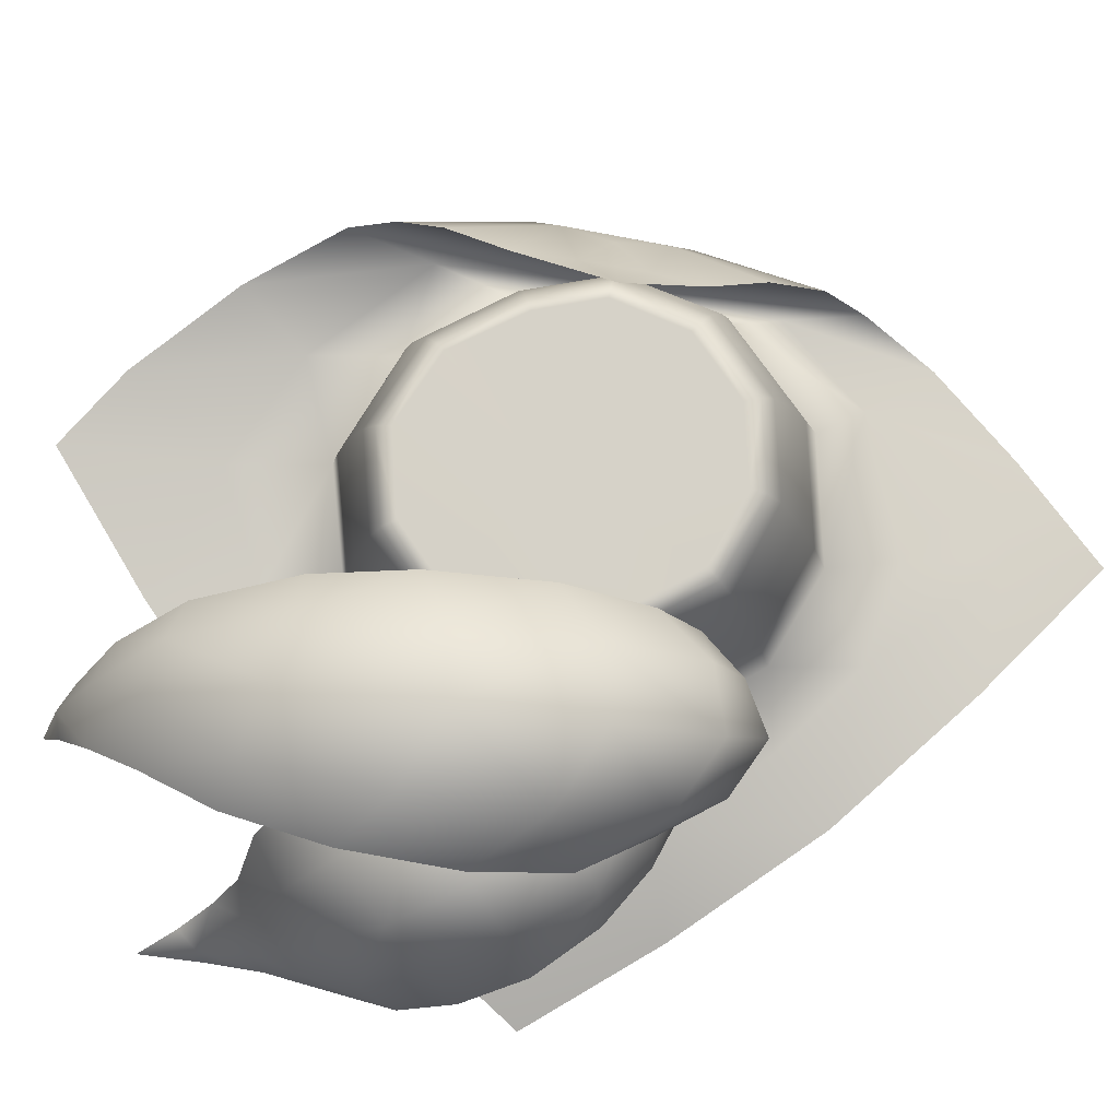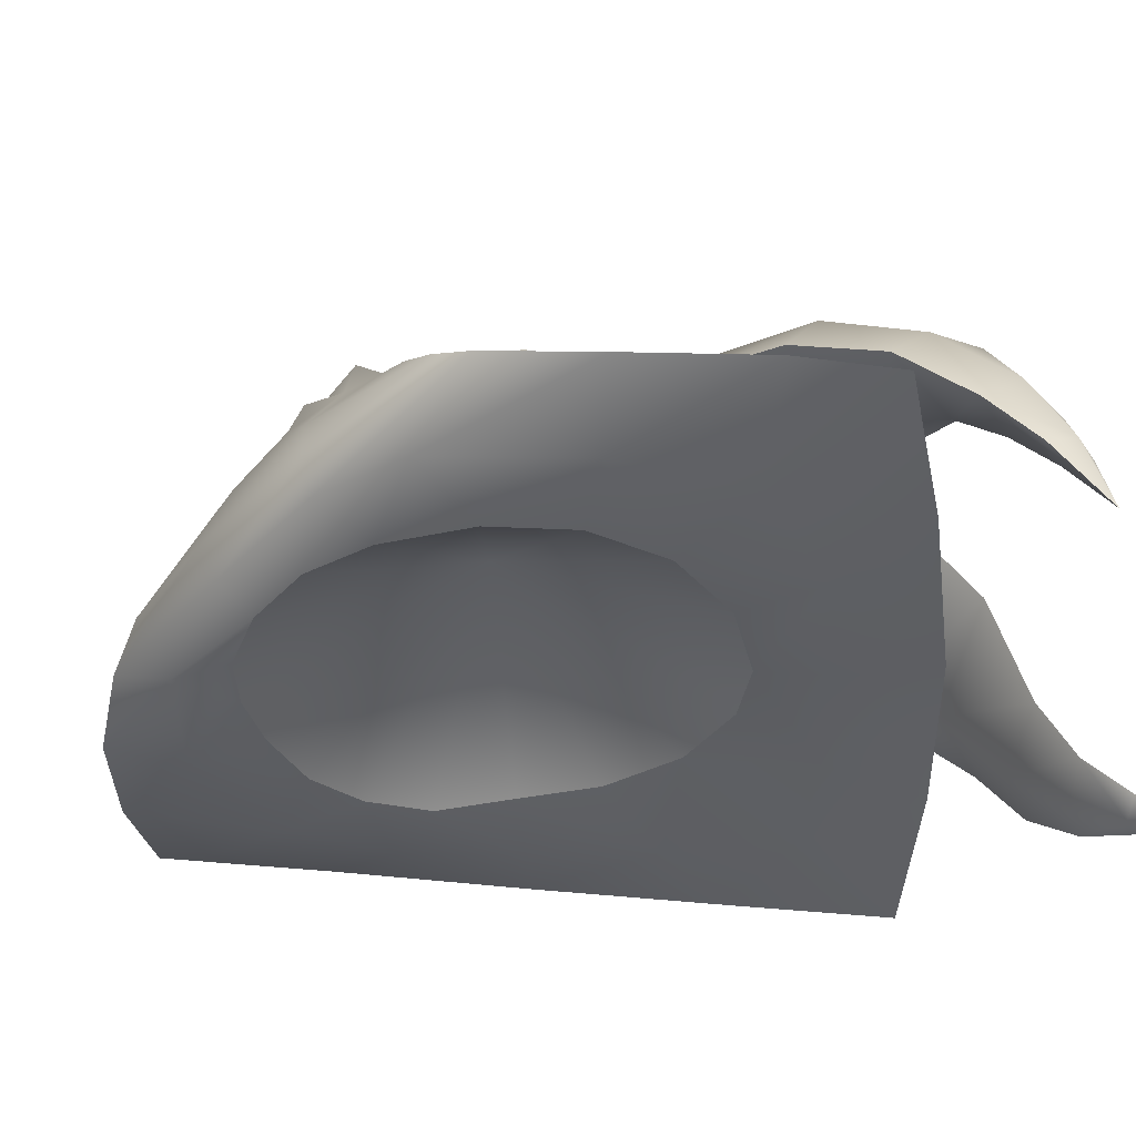
<metadata>
{"format":"obj","ext":"obj","renderer":"f3d","projection":"perspective","resolution":1024,"background":"white","views":[{"elev":76.7,"azim":-108.7,"up":"+Y"},{"elev":-30.6,"azim":113.9,"up":"+Y"}]}
</metadata>
<code>
g all_mesh
v -0.1309 0.09635 0.04384
v -0.1329 0.1002 0.04494
v -0.1234 0.1037 0.05049
v -0.1213 0.09982 0.04939
v -0.1308 0.1034 0.03786
v -0.1329 0.1002 0.04494
v -0.1309 0.09635 0.04384
v -0.1288 0.09952 0.03676
v -0.1234 0.1037 0.05049
v -0.1203 0.1082 0.04029
v -0.1183 0.1044 0.03918
v -0.1213 0.09982 0.04939
v -0.1288 0.09952 0.03676
v -0.1427 0.09446 0.02868
v -0.1447 0.09831 0.02978
v -0.1308 0.1034 0.03786
v -0.1249 0.102 0.03533
v -0.1183 0.1044 0.03918
v -0.1203 0.1082 0.04029
v -0.1269 0.1058 0.03644
v -0.1427 0.09446 0.02868
v -0.1373 0.1025 0.01069
v -0.1393 0.1064 0.0118
v -0.1447 0.09831 0.02978
v -0.1269 0.1058 0.03644
v -0.1225 0.1125 0.02158
v -0.1204 0.1086 0.02047
v -0.1249 0.102 0.03533
v -0.1393 0.1064 0.0118
v -0.1373 0.1025 0.01069
v -0.1204 0.1086 0.02047
v -0.1225 0.1125 0.02158
v -0.1213 0.09982 0.04939
v -0.1183 0.1044 0.03918
v -0.1309 0.09635 0.04384
v -0.1288 0.09952 0.03676
v -0.1249 0.102 0.03533
v -0.1204 0.1086 0.02047
v -0.1427 0.09446 0.02868
v -0.1373 0.1025 0.01069
v -0.1234 0.1037 0.05049
v -0.1329 0.1002 0.04494
v -0.1203 0.1082 0.04029
v -0.1269 0.1058 0.03644
v -0.1308 0.1034 0.03786
v -0.1447 0.09831 0.02978
v -0.1225 0.1125 0.02158
v -0.1393 0.1064 0.0118
v -0.1144 0.1034 0.069
v -0.1255 0.102 0.009684
v -0.1085 0.1395 0.06341
v -0.07393 0.1049 0.1158
v -0.1187 0.1378 0.006805
v -0.1157 0.1011 -0.0627
v -0.06881 0.1412 0.1085
v -0.001076 0.1061 0.1367
v -0.1013 0.1752 0.05724
v -0.1097 0.1369 -0.0605
v -0.07394 0.1014 -0.1159
v -0.1106 0.1733 0.004376
v -0.09144 0.2093 0.04985
v -0.06283 0.1771 0.1001
v -0.001732 0.1424 0.1278
v -0.06982 0.1372 -0.1119
v -0.002371 0.101 -0.1334
v -0.1025 0.1723 -0.05727
v -0.09945 0.2074 0.003034
v 0.06531 0.1425 0.1076
v 0.07171 0.1062 0.1148
v 0.1046 0.1416 0.06213
v 0.1118 0.1053 0.06755
v 0.1206 0.1123 0.007382
v 0.1144 0.1401 0.005267
v 0.11 0.1136 -0.06347
v 0.09625 0.1774 0.05611
v 0.05812 0.1784 0.09935
v -0.002345 0.1783 0.1175
v -0.05494 0.2113 0.08926
v 0.08528 0.2117 0.0488
v 0.04917 0.2126 0.08859
v 0.04472 0.223 0.0821
v -0.002847 0.2125 0.1042
v -0.05079 0.2218 0.08271
v 0.1051 0.1757 0.002988
v -0.002998 0.2228 0.09645
v -0.08499 0.2202 0.04559
v -0.09225 0.2187 0.002662
v -0.04599 0.2273 0.07426
v -0.0768 0.2261 0.04103
v -0.003107 0.2281 0.08653
v -0.08336 0.2249 0.001988
v -0.003461 0.2183 -0.01872
v 0.03971 0.2282 0.07368
v -0.078 0.2244 -0.04605
v -0.08634 0.2177 -0.04927
v 0.07022 0.2276 0.04013
v -0.09274 0.2063 -0.05176
v -0.04977 0.2249 -0.08407
v -0.05452 0.2178 -0.09205
v -0.05826 0.2065 -0.09782
v 0.0785 0.2222 0.04458
v 0.0929 0.21 0.001813
v 0.0854 0.2209 0.00144
v -0.004101 0.2244 -0.09697
v -0.06492 0.1726 -0.1064
v -0.003023 0.1368 -0.1286
v -0.003609 0.1722 -0.1223
v -0.004035 0.206 -0.1125
v 0.06197 0.1377 -0.1136
v 0.06576 0.1064 -0.1176
v 0.05691 0.1733 -0.1076
v 0.1049 0.139 -0.06189
v 0.09656 0.1746 -0.05854
v 0.08579 0.2087 -0.05286
v 0.05034 0.2074 -0.09832
v 0.07914 0.2198 -0.05028
v 0.04674 0.2185 -0.09229
v -0.004106 0.2173 -0.106
v 0.04224 0.2253 -0.08424
v 0.07082 0.2259 -0.04699
v 0.07649 0.2265 0.0009161
v -0.12 0.09305 0.2613
v -0.04738 0.08495 0.2398
v -0.1003 0.07792 0.2132
v -0.1629 0.08654 0.1739
v -0.1275 0.072 0.1188
v -0.2045 0.07498 0.07427
v -0.08031 0.07209 0.1592
v 0.002463 0.07393 0.1698
v 0.015 0.08824 0.2139
v 0.06827 0.08574 0.1427
v 0.0534 0.1049 0.1856
v -0.0743 0.07731 0.1096
v -0.04074 0.0779 0.1243
v 0.0006567 0.08154 0.1266
v 0.03628 0.08408 0.1211
v 0.06744 0.08783 0.109
v -0.09845 0.07691 0.08147
v 0.09402 0.09316 0.08259
v -0.1565 0.0711 0.05679
v -0.1105 0.0812 0.03955
v 0.1128 0.1062 0.09301
v 0.1118 0.09926 0.04712
v -0.1766 0.06816 -0.01484
v -0.117 0.08205 -0.006755
v -0.2323 0.05852 -0.02776
v -0.1076 0.08438 -0.05522
v -0.185 0.06342 -0.08693
v -0.2502 0.04163 -0.1187
v -0.1674 0.0661 -0.165
v -0.1245 0.07327 -0.1238
v -0.08022 0.08769 -0.09486
v -0.07414 0.08731 -0.2059
v -0.04549 0.09015 -0.1172
v -0.05392 0.08171 -0.1605
v 0.01379 0.09205 -0.1766
v 0.004448 0.09407 -0.1266
v 0.02644 0.1071 -0.2355
v 0.05279 0.09932 -0.1158
v 0.08503 0.1043 -0.1737
v 0.1184 0.1259 -0.255
v 0.1443 0.1312 -0.2063
v 0.1281 0.112 -0.1124
v 0.08851 0.1034 -0.08609
v 0.1683 0.1383 -0.1336
v 0.1087 0.1048 -0.04277
v 0.1561 0.1182 -0.03041
v 0.1158 0.1034 0.007539
v 0.1762 0.1517 -0.07053
v 0.1455 0.1168 0.02494
v 0.1519 0.137 0.02775
v 0.1669 0.1628 -0.04478
v 0.1364 0.164 0.03679
v 0.1513 0.1749 -0.0231
v 0.1213 0.1946 0.003931
v 0.1128 0.1269 0.1047
v 0.06729 0.1262 0.1658
v 0.1078 0.1587 0.09029
v 0.07196 0.1603 0.1321
v 0.07 0.1927 0.09581
v 0.1021 0.2038 0.03487
v 0.07142 0.2424 0.04583
v 0.08495 0.2008 0.06786
v 0.1127 0.1812 0.05856
v 0.09035 0.2115 0.0502
v 0.1039 0.201 0.0556
v 0.07 0.1927 0.09581
v 0.07196 0.1603 0.1321
v 0.116 0.1399 0.0618
v 0.06729 0.1262 0.1658
v 0.1118 0.1053 0.06755
v 0.0534 0.1049 0.1856
v 0.09483 0.1891 0.04832
v 0.07142 0.2424 0.04583
v 0.1213 0.1946 0.003931
v 0.1513 0.1749 -0.0231
v 0.1669 0.1628 -0.04478
v 0.1762 0.1517 -0.07053
v 0.06602 0.103 0.1415
v 0.015 0.08824 0.2139
v 0.1509 0.1246 -0.03051
v 0.1683 0.1383 -0.1336
v 0.1206 0.1123 0.007382
v 0.07171 0.1062 0.1148
v 0.11 0.1136 -0.06347
v 0.004277 0.0931 0.169
v -0.001076 0.1061 0.1367
v -0.04738 0.08495 0.2398
v -0.07393 0.1049 0.1158
v 0.1264 0.1169 -0.1127
v 0.1443 0.1312 -0.2063
v 0.06576 0.1064 -0.1176
v 0.08375 0.1103 -0.1734
v 0.1184 0.1259 -0.255
v 0.02644 0.1071 -0.2355
v 0.01307 0.09984 -0.1758
v -0.002371 0.101 -0.1334
v -0.07414 0.08731 -0.2059
v -0.05496 0.09435 -0.1583
v -0.07394 0.1014 -0.1159
v -0.1255 0.0877 -0.1259
v -0.1674 0.0661 -0.165
v -0.1157 0.1011 -0.0627
v -0.186 0.07687 -0.08725
v -0.2502 0.04163 -0.1187
v -0.2323 0.05852 -0.02776
v -0.178 0.0857 -0.01479
v -0.1255 0.102 0.009684
v -0.2045 0.07498 0.07427
v -0.1579 0.08786 0.05801
v -0.1144 0.1034 0.069
v -0.1286 0.089 0.1198
v -0.1629 0.08654 0.1739
v -0.1002 0.08774 0.2124
v -0.12 0.09305 0.2613
v -0.08047 0.09214 0.1589
v -0.09845 0.07691 0.08147
v -0.0743 0.07731 0.1096
v -0.004547 0.1592 0.00652
v -0.1105 0.0812 0.03955
v -0.04074 0.0779 0.1243
v -0.117 0.08205 -0.006755
v 0.0006567 0.08154 0.1266
v -0.1076 0.08438 -0.05522
v 0.03628 0.08408 0.1211
v -0.08022 0.08769 -0.09486
v 0.06744 0.08783 0.109
v -0.04549 0.09015 -0.1172
v 0.09402 0.09316 0.08259
v 0.004448 0.09407 -0.1266
v 0.1118 0.09926 0.04712
v 0.05279 0.09932 -0.1158
v 0.1158 0.1034 0.007539
v 0.08851 0.1034 -0.08609
v 0.1087 0.1048 -0.04277
v -0.1034 0.2051 -0.099
v -0.1039 0.184 -0.05708
v -0.1309 0.1992 -0.03935
v -0.1045 0.1652 -0.03524
v -0.1405 0.2238 -0.08151
v -0.107 0.2069 -0.1454
v -0.1515 0.2244 -0.131
v -0.1128 0.1871 -0.1866
v -0.1816 0.2226 -0.06591
v -0.1522 0.2007 -0.177
v -0.1922 0.2015 -0.1654
v -0.1198 0.1471 -0.2157
v -0.1529 0.1539 -0.2109
v -0.1301 0.08878 -0.2341
v -0.1601 0.09804 -0.2277
v -0.1331 0.05546 -0.2532
v -0.1891 0.2224 -0.1184
v -0.1854 0.1489 -0.2015
v -0.2167 0.1939 -0.1099
v -0.1649 0.1959 -0.02347
v -0.21 0.1919 -0.06021
v -0.1286 0.1716 -0.01587
v -0.1265 0.138 0.00447
v -0.1097 0.1329 -0.008503
v -0.1242 0.1019 0.01541
v -0.1506 0.1645 -0.001747
v -0.1464 0.1255 0.01095
v -0.1545 0.1097 0.007268
v -0.1704 0.1508 -0.002256
v -0.1818 0.1263 -0.008197
v -0.2004 0.1399 -0.02755
v -0.1891 0.1705 -0.0225
v -0.2219 0.1515 -0.06244
v -0.2347 0.1523 -0.1048
v -0.2178 0.1735 -0.1543
v -0.2337 0.133 -0.1438
v -0.2101 0.1301 -0.1888
v -0.2237 0.1019 -0.1755
v -0.187 0.08616 -0.2203
v -0.1993 0.05977 -0.207
v -0.175 0.0338 -0.2396
v -0.1625 0.06021 -0.2451
v -0.1525 0.03693 -0.2706
v -0.1588 0.0221 -0.2679
v -0.137 0.03258 -0.2773
v -0.1405 0.01565 -0.3044
v -0.137 0.03258 -0.2773
v -0.144 0.02259 -0.2706
v -0.1331 0.05546 -0.2532
v -0.1405 0.01565 -0.3044
v -0.1588 0.0221 -0.2679
v -0.175 0.0338 -0.2396
v -0.1496 0.03779 -0.2422
v -0.1565 0.06436 -0.21
v -0.1301 0.08878 -0.2341
v -0.1993 0.05977 -0.207
v -0.1575 0.1055 -0.177
v -0.1198 0.1471 -0.2157
v -0.2237 0.1019 -0.1755
v -0.157 0.1302 -0.152
v -0.1128 0.1871 -0.1866
v -0.2337 0.133 -0.1438
v -0.1568 0.1495 -0.1207
v -0.107 0.2069 -0.1454
v -0.1548 0.1564 -0.08579
v -0.2347 0.1523 -0.1048
v -0.1034 0.2051 -0.099
v -0.2219 0.1515 -0.06244
v -0.1039 0.184 -0.05708
v -0.2004 0.1399 -0.02755
v -0.1473 0.144 -0.05623
v -0.1045 0.1652 -0.03524
v -0.1818 0.1263 -0.008197
v -0.1394 0.1267 -0.0376
v -0.1304 0.1081 -0.01316
v -0.1097 0.1329 -0.008503
v -0.1545 0.1097 0.007268
v -0.1242 0.1019 0.01541
v -0.2013 0.2358 -0.07058
v -0.1867 0.2018 0.01479
v -0.1925 0.1956 -0.02605
v -0.1767 0.1629 -0.002072
v -0.1686 0.1626 0.02902
v -0.155 0.1306 0.009974
v -0.1483 0.1287 0.03385
v -0.1226 0.1042 0.01258
v -0.1283 0.1304 0.03656
v -0.1165 0.1286 0.02975
v -0.1092 0.1601 0.0372
v -0.1523 0.1612 0.04844
v -0.1303 0.1598 0.04641
v -0.1011 0.1926 0.03168
v -0.165 0.202 0.04428
v -0.1317 0.1966 0.04385
v -0.1267 0.2447 0.02596
v -0.0895 0.2282 0.0107
v -0.1648 0.2537 0.01902
v -0.1072 0.2869 -0.02554
v -0.06868 0.2604 -0.03356
v -0.1923 0.2512 -0.01835
v -0.1478 0.2966 -0.03499
v -0.1774 0.29 -0.07271
v -0.1874 0.264 -0.12
v -0.07787 0.3049 -0.09138
v -0.04412 0.2728 -0.09486
v -0.1184 0.3171 -0.1045
v -0.1482 0.3044 -0.14
v -0.1584 0.2749 -0.1752
v -0.04733 0.2877 -0.1593
v -0.02587 0.2619 -0.1481
v -0.01303 0.2331 -0.2069
v -0.07817 0.2979 -0.18
v -0.1052 0.2869 -0.2054
v -0.1224 0.2627 -0.2224
v -0.08655 0.2369 -0.2547
v -0.03197 0.2528 -0.2218
v -0.01225 0.1947 -0.2501
v -0.05865 0.2539 -0.2419
v -0.06123 0.2032 -0.2785
v -0.03332 0.2126 -0.2673
v -0.03123 0.1717 -0.2909
v -0.01971 0.1662 -0.2778
v -0.0444 0.1651 -0.2945
v -0.03344 0.1288 -0.3061
v -0.0444 0.1651 -0.2945
v -0.06123 0.2032 -0.2785
v -0.03355 0.1589 -0.2807
v -0.03344 0.1288 -0.3061
v -0.01971 0.1662 -0.2778
v -0.01225 0.1947 -0.2501
v -0.03949 0.1858 -0.2547
v -0.05198 0.2116 -0.2247
v -0.08655 0.2369 -0.2547
v -0.01303 0.2331 -0.2069
v -0.07425 0.2339 -0.1827
v -0.1224 0.2627 -0.2224
v -0.02587 0.2619 -0.1481
v -0.09958 0.2421 -0.1413
v -0.1584 0.2749 -0.1752
v -0.04412 0.2728 -0.09486
v -0.12 0.2375 -0.09684
v -0.1874 0.264 -0.12
v -0.1333 0.2191 -0.05258
v -0.06868 0.2604 -0.03356
v -0.2013 0.2358 -0.07058
v -0.0895 0.2282 0.0107
v -0.1925 0.1956 -0.02605
v -0.1011 0.1926 0.03168
v -0.1351 0.1899 -0.02579
v -0.1767 0.1629 -0.002072
v -0.1092 0.1601 0.0372
v -0.1311 0.1652 -0.01519
v -0.1251 0.1326 -0.003284
v -0.155 0.1306 0.009974
v -0.1165 0.1286 0.02975
v -0.1226 0.1042 0.01258
g all_mesh_0
f 3 2 1
f 4 3 1
f 7 6 5
f 8 7 5
f 11 10 9
f 12 11 9
f 15 14 13
f 16 15 13
f 19 18 17
f 20 19 17
f 23 22 21
f 24 23 21
f 27 26 25
f 28 27 25
f 31 30 29
f 32 31 29
f 35 34 33
f 35 36 34
f 36 37 34
f 38 37 36
f 39 38 36
f 38 39 40
f 43 42 41
f 43 44 42
f 44 45 42
f 46 45 44
f 47 46 44
f 46 47 48
f 51 50 49
f 52 51 49
f 51 53 50
f 54 50 53
f 52 55 51
f 55 52 56
f 57 53 51
f 55 57 51
f 54 53 58
f 59 54 58
f 57 60 53
f 58 53 60
f 61 60 57
f 55 62 57
f 62 61 57
f 55 56 63
f 63 62 55
f 59 58 64
f 65 59 64
f 58 60 66
f 64 58 66
f 61 67 60
f 66 60 67
f 68 63 56
f 68 56 69
f 70 68 69
f 70 69 71
f 70 71 72
f 70 72 73
f 74 73 72
f 75 68 70
f 73 75 70
f 76 63 68
f 75 76 68
f 76 77 63
f 63 77 62
f 77 78 62
f 62 78 61
f 79 76 75
f 80 77 76
f 79 80 76
f 79 81 80
f 80 82 77
f 77 82 78
f 82 80 81
f 83 78 82
f 61 78 83
f 73 84 75
f 84 79 75
f 82 81 85
f 83 82 85
f 61 83 86
f 87 61 86
f 87 67 61
f 88 83 85
f 83 89 86
f 83 88 89
f 88 85 90
f 81 90 85
f 86 89 91
f 86 91 87
f 88 92 89
f 88 90 92
f 89 92 91
f 93 92 90
f 81 93 90
f 91 92 94
f 94 87 91
f 95 67 87
f 94 95 87
f 96 93 81
f 93 96 92
f 95 97 67
f 66 67 97
f 98 95 94
f 94 92 98
f 99 97 95
f 98 99 95
f 100 66 97
f 99 100 97
f 96 81 101
f 79 101 81
f 101 79 102
f 84 102 79
f 96 101 103
f 101 102 103
f 98 92 104
f 104 99 98
f 100 105 66
f 64 66 105
f 106 64 105
f 65 64 106
f 100 107 105
f 106 105 107
f 108 100 99
f 100 108 107
f 109 65 106
f 109 110 65
f 74 110 109
f 111 106 107
f 111 109 106
f 74 109 112
f 74 112 73
f 113 112 109
f 113 73 112
f 113 109 111
f 113 84 73
f 114 84 113
f 114 113 111
f 114 102 84
f 115 111 107
f 115 107 108
f 114 111 115
f 102 114 116
f 102 116 103
f 117 114 115
f 117 115 108
f 117 116 114
f 117 108 118
f 108 99 118
f 104 118 99
f 117 118 104
f 117 104 119
f 116 117 119
f 119 104 92
f 116 119 120
f 103 116 120
f 120 119 92
f 103 120 121
f 121 120 92
f 96 103 121
f 96 121 92
f 124 123 122
f 125 124 122
f 125 126 124
f 127 126 125
f 124 128 123
f 128 124 126
f 129 123 128
f 130 123 129
f 129 131 130
f 130 131 132
f 128 126 133
f 134 128 133
f 134 129 128
f 134 135 129
f 135 136 129
f 136 131 129
f 136 137 131
f 138 133 126
f 137 139 131
f 140 138 126
f 140 126 127
f 140 141 138
f 139 142 131
f 132 131 142
f 139 143 142
f 127 144 140
f 140 144 141
f 145 141 144
f 146 144 127
f 145 144 147
f 148 144 146
f 144 148 147
f 148 146 149
f 150 148 149
f 148 151 147
f 148 150 151
f 152 147 151
f 151 150 153
f 152 151 154
f 155 151 153
f 154 151 155
f 153 156 155
f 155 156 154
f 157 154 156
f 158 156 153
f 157 156 159
f 160 156 158
f 156 160 159
f 158 161 160
f 161 162 160
f 160 163 159
f 162 163 160
f 164 159 163
f 165 163 162
f 166 164 163
f 163 165 167
f 166 163 167
f 168 166 167
f 167 165 169
f 168 167 170
f 170 167 169
f 168 170 143
f 143 170 142
f 170 169 171
f 142 170 171
f 169 172 171
f 172 173 171
f 172 174 173
f 173 174 175
f 176 142 171
f 173 176 171
f 176 132 142
f 177 132 176
f 178 177 176
f 173 178 176
f 178 179 177
f 180 179 178
f 173 175 181
f 181 175 182
f 183 180 178
f 182 180 183
f 184 178 173
f 181 184 173
f 183 178 184
f 185 182 183
f 185 181 182
f 181 186 184
f 186 183 184
f 185 183 186
f 185 186 181
f 189 188 187
f 190 188 189
f 190 189 191
f 192 190 191
f 193 189 187
f 187 194 193
f 195 193 194
f 195 189 193
f 195 196 189
f 196 197 189
f 189 197 191
f 197 198 191
f 191 199 192
f 199 200 192
f 198 201 191
f 202 201 198
f 201 203 191
f 204 199 191
f 201 205 203
f 199 206 200
f 206 199 204
f 206 204 207
f 200 206 208
f 206 207 209
f 202 210 201
f 210 205 201
f 210 202 211
f 210 212 205
f 210 211 213
f 210 213 212
f 211 214 213
f 214 215 213
f 213 216 212
f 216 213 215
f 216 217 212
f 216 215 218
f 217 216 219
f 216 218 219
f 217 219 220
f 221 219 218
f 221 220 219
f 222 221 218
f 221 223 220
f 222 224 221
f 221 224 223
f 224 222 225
f 226 224 225
f 224 227 223
f 227 224 226
f 227 228 223
f 227 226 229
f 228 227 230
f 227 229 230
f 228 230 231
f 232 230 229
f 231 230 232
f 232 229 233
f 231 232 209
f 232 233 234
f 234 233 235
f 208 234 235
f 232 236 209
f 232 234 236
f 208 236 234
f 206 209 236
f 208 206 236
f 239 238 237
f 239 237 240
f 241 238 239
f 239 240 242
f 243 241 239
f 239 242 244
f 245 243 239
f 244 246 239
f 247 245 239
f 246 248 239
f 239 249 247
f 239 248 250
f 239 251 249
f 239 250 252
f 239 253 251
f 254 239 252
f 239 255 253
f 254 255 239
f 258 257 256
f 259 257 258
f 258 256 260
f 260 256 261
f 260 261 262
f 262 261 263
f 258 260 264
f 262 264 260
f 262 263 265
f 266 262 265
f 265 263 267
f 265 267 268
f 268 266 265
f 268 267 269
f 268 269 270
f 270 269 271
f 262 272 264
f 266 272 262
f 268 273 266
f 270 273 268
f 274 264 272
f 266 274 272
f 258 264 275
f 274 276 264
f 276 275 264
f 258 275 277
f 277 259 258
f 259 277 278
f 259 278 279
f 279 278 280
f 277 281 278
f 277 275 281
f 280 278 282
f 281 282 278
f 282 283 280
f 281 284 282
f 283 282 284
f 284 281 275
f 283 284 285
f 284 286 285
f 287 284 275
f 284 287 286
f 276 287 275
f 287 288 286
f 287 276 288
f 276 289 288
f 276 274 289
f 290 289 274
f 266 290 274
f 290 291 289
f 266 292 290
f 292 291 290
f 266 273 292
f 292 293 291
f 294 292 273
f 294 293 292
f 294 295 293
f 270 294 273
f 294 296 295
f 270 297 294
f 294 297 296
f 270 271 297
f 298 296 297
f 298 297 271
f 298 299 296
f 298 271 300
f 298 301 299
f 298 300 301
f 304 303 302
f 302 303 305
f 303 306 305
f 307 306 303
f 304 308 303
f 307 303 308
f 304 309 308
f 309 307 308
f 304 310 309
f 309 311 307
f 310 312 309
f 311 309 312
f 310 313 312
f 311 312 314
f 313 315 312
f 314 312 315
f 313 316 315
f 314 315 317
f 318 315 316
f 318 317 315
f 318 316 319
f 320 318 319
f 318 321 317
f 321 318 320
f 320 319 322
f 321 320 323
f 320 322 324
f 320 325 323
f 320 324 326
f 320 326 325
f 326 324 327
f 326 328 325
f 326 327 329
f 326 329 328
f 327 330 329
f 328 329 330
f 327 331 330
f 328 330 332
f 333 330 331
f 333 332 330
f 336 335 334
f 336 337 335
f 337 338 335
f 339 338 337
f 340 338 339
f 340 339 341
f 340 341 342
f 343 342 341
f 344 342 343
f 345 338 340
f 342 345 340
f 346 342 344
f 346 345 342
f 347 346 344
f 348 338 345
f 348 335 338
f 345 346 349
f 349 346 347
f 348 345 349
f 350 349 347
f 349 350 348
f 350 347 351
f 352 335 348
f 348 350 352
f 351 353 350
f 353 352 350
f 354 353 351
f 355 335 352
f 334 335 355
f 352 356 355
f 356 352 353
f 357 334 355
f 355 356 357
f 358 334 357
f 354 359 353
f 360 359 354
f 353 361 356
f 356 361 357
f 359 361 353
f 362 358 357
f 357 361 362
f 363 358 362
f 360 364 359
f 365 364 360
f 365 366 364
f 359 367 361
f 361 367 362
f 364 367 359
f 368 363 362
f 362 367 368
f 369 363 368
f 369 368 370
f 364 366 371
f 364 371 367
f 372 371 366
f 370 368 373
f 367 373 368
f 371 373 367
f 373 374 370
f 375 373 371
f 375 371 372
f 375 374 373
f 372 376 375
f 375 376 374
f 377 376 372
f 374 376 378
f 379 376 377
f 378 376 379
f 382 381 380
f 382 380 383
f 384 382 383
f 384 385 382
f 386 381 382
f 382 385 386
f 387 381 386
f 385 387 386
f 388 381 387
f 389 387 385
f 390 388 387
f 387 389 390
f 391 388 390
f 390 389 392
f 393 391 390
f 390 392 393
f 394 391 393
f 393 392 395
f 393 396 394
f 395 396 393
f 394 396 397
f 396 398 397
f 399 396 395
f 396 399 398
f 397 398 400
f 398 399 401
f 400 398 402
f 403 398 401
f 402 398 404
f 404 398 403
f 402 404 405
f 406 404 403
f 405 404 407
f 407 404 406
f 408 405 407
f 407 406 408
f 409 405 408
f 408 406 410
f 408 411 409
f 410 411 408

</code>
